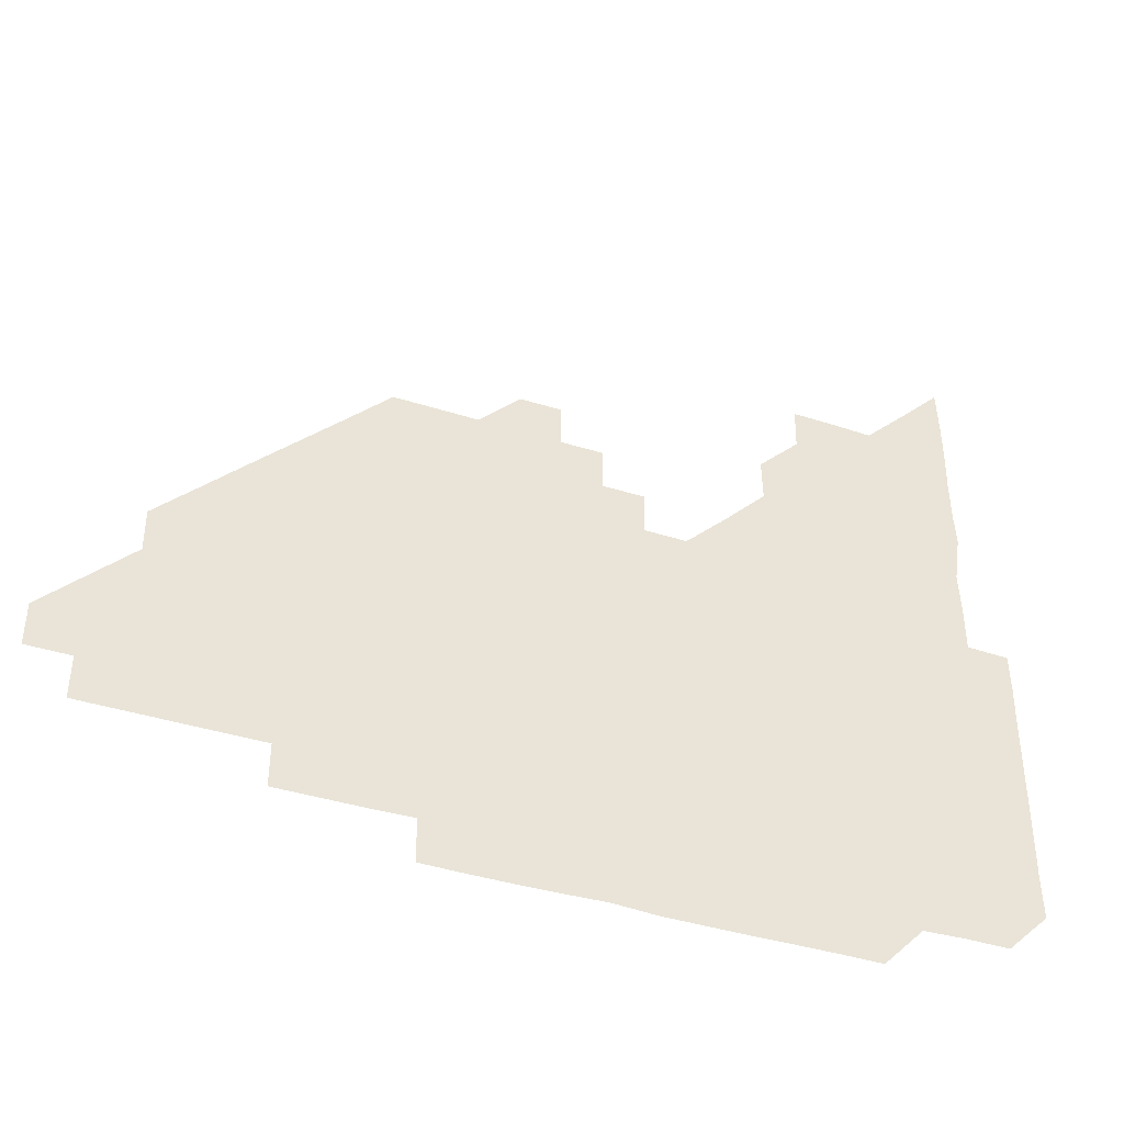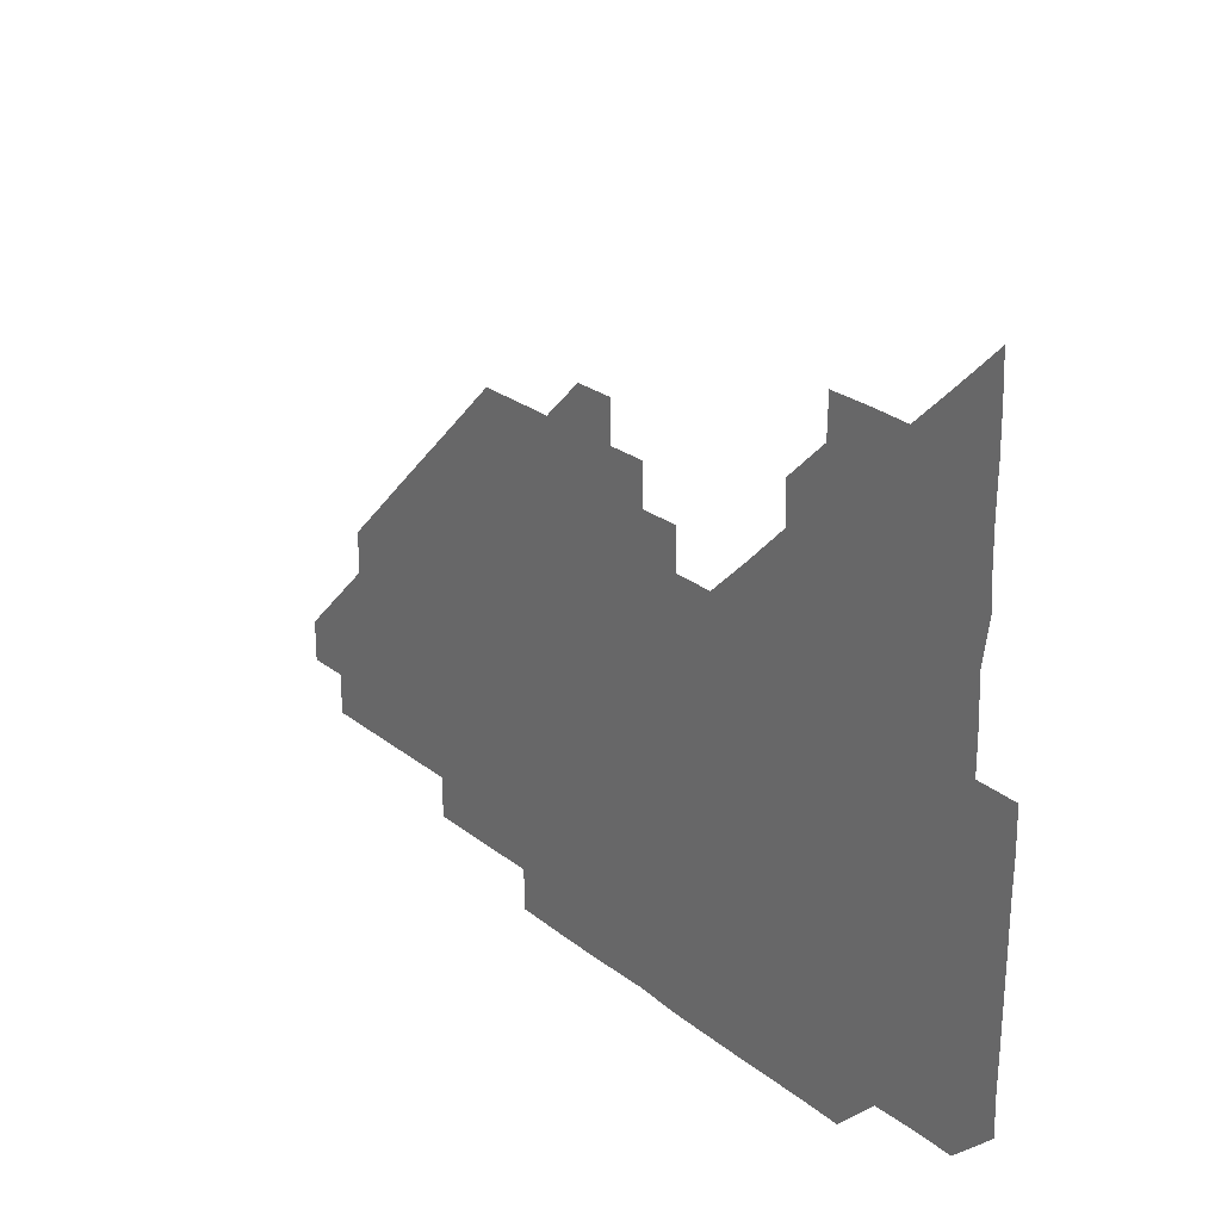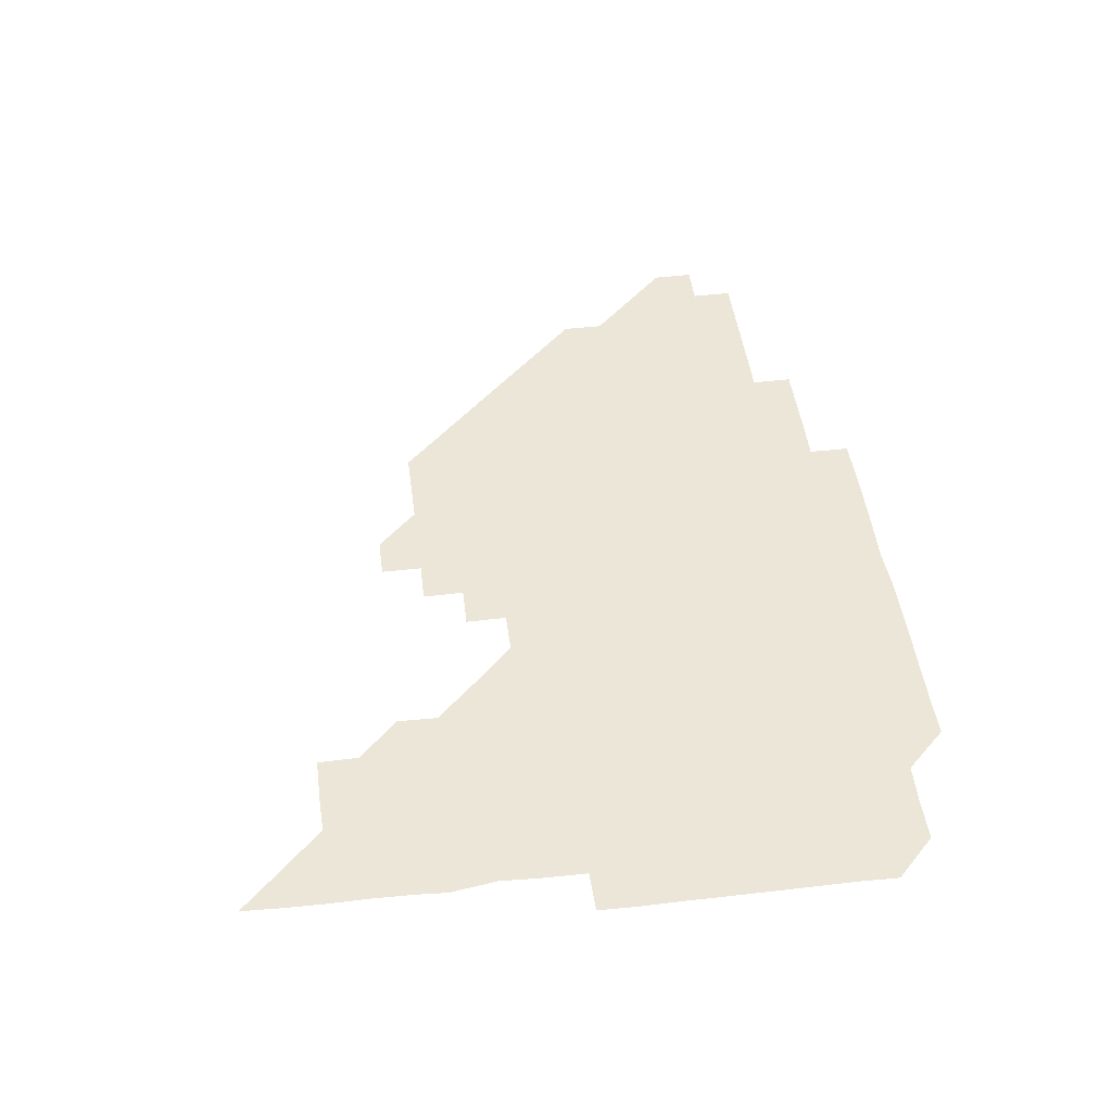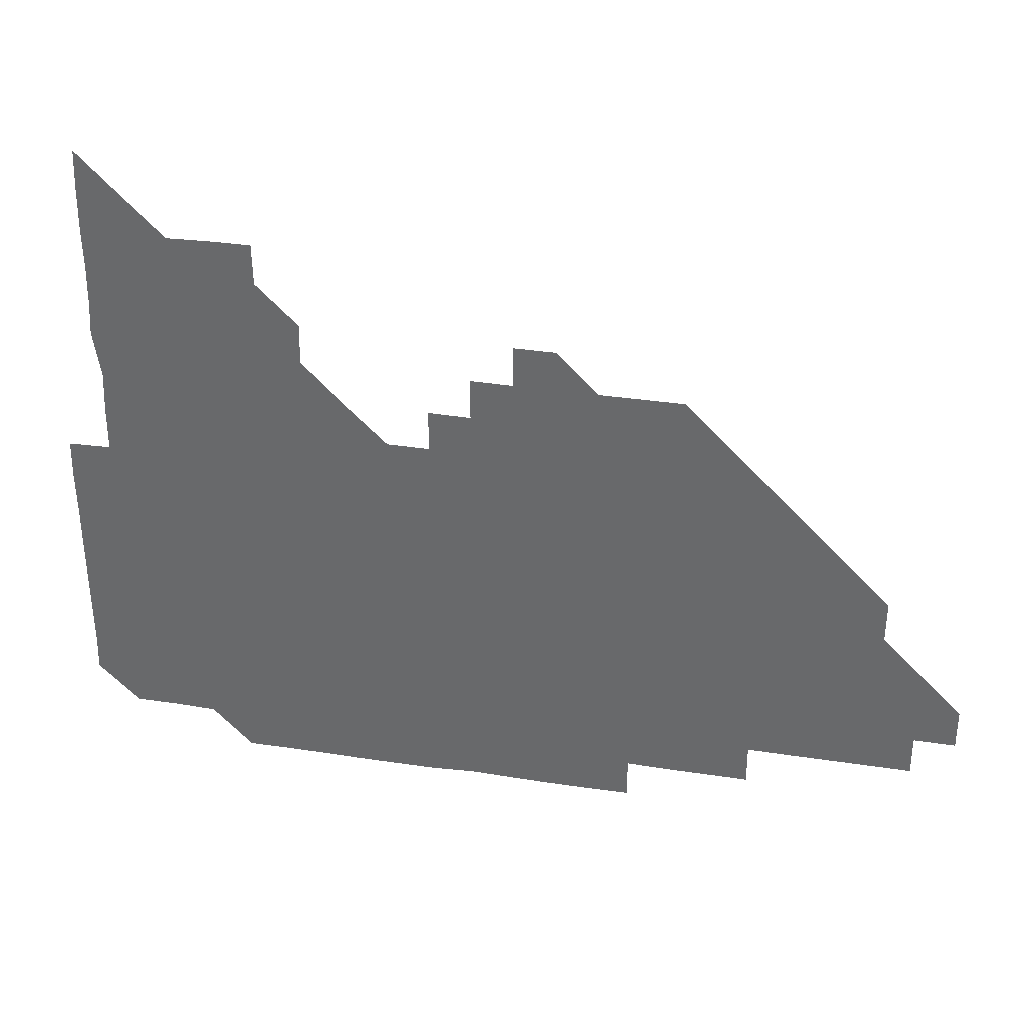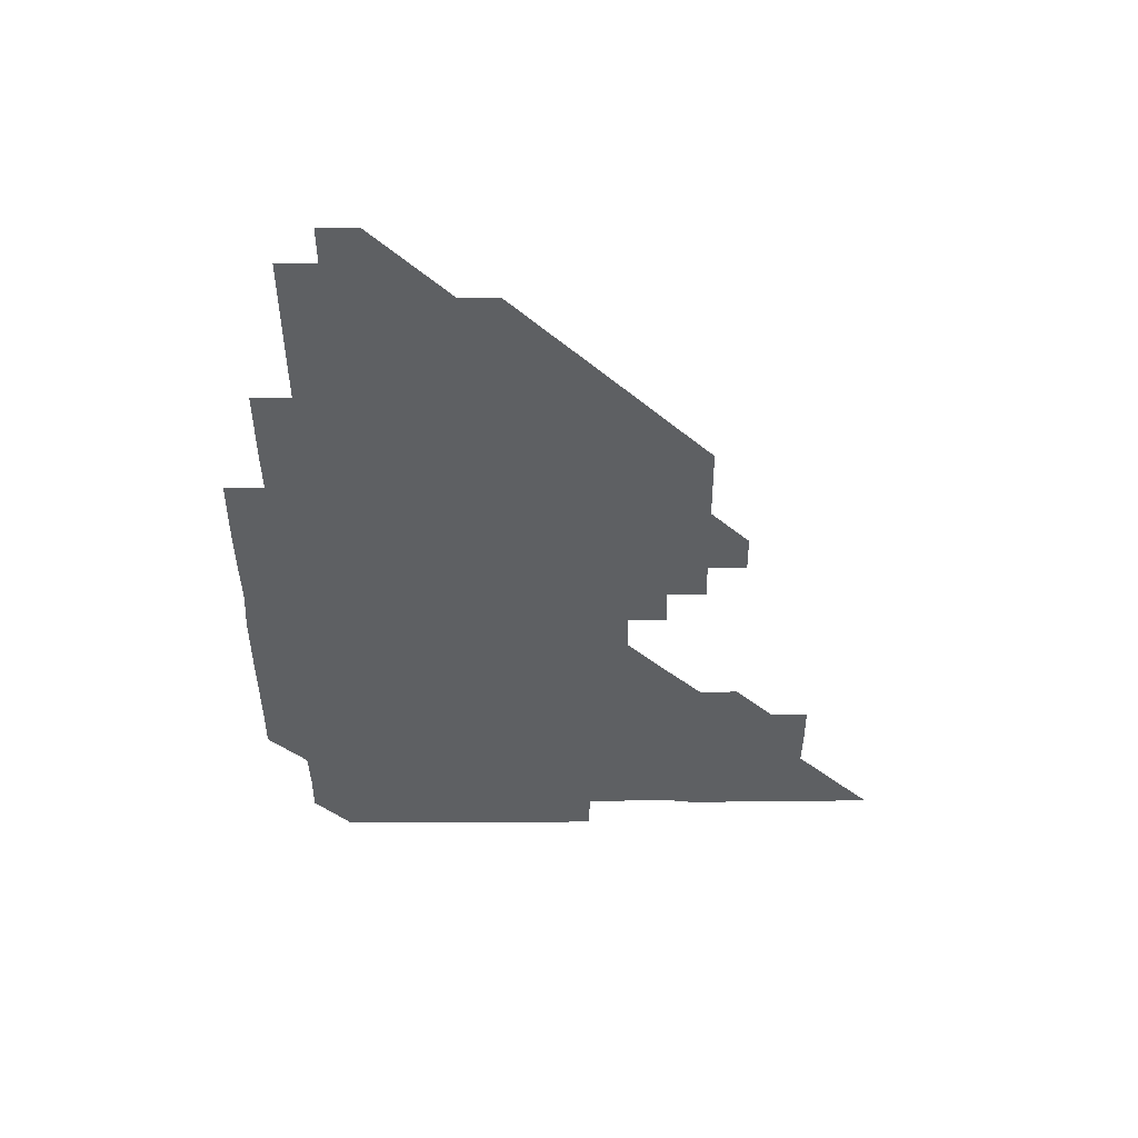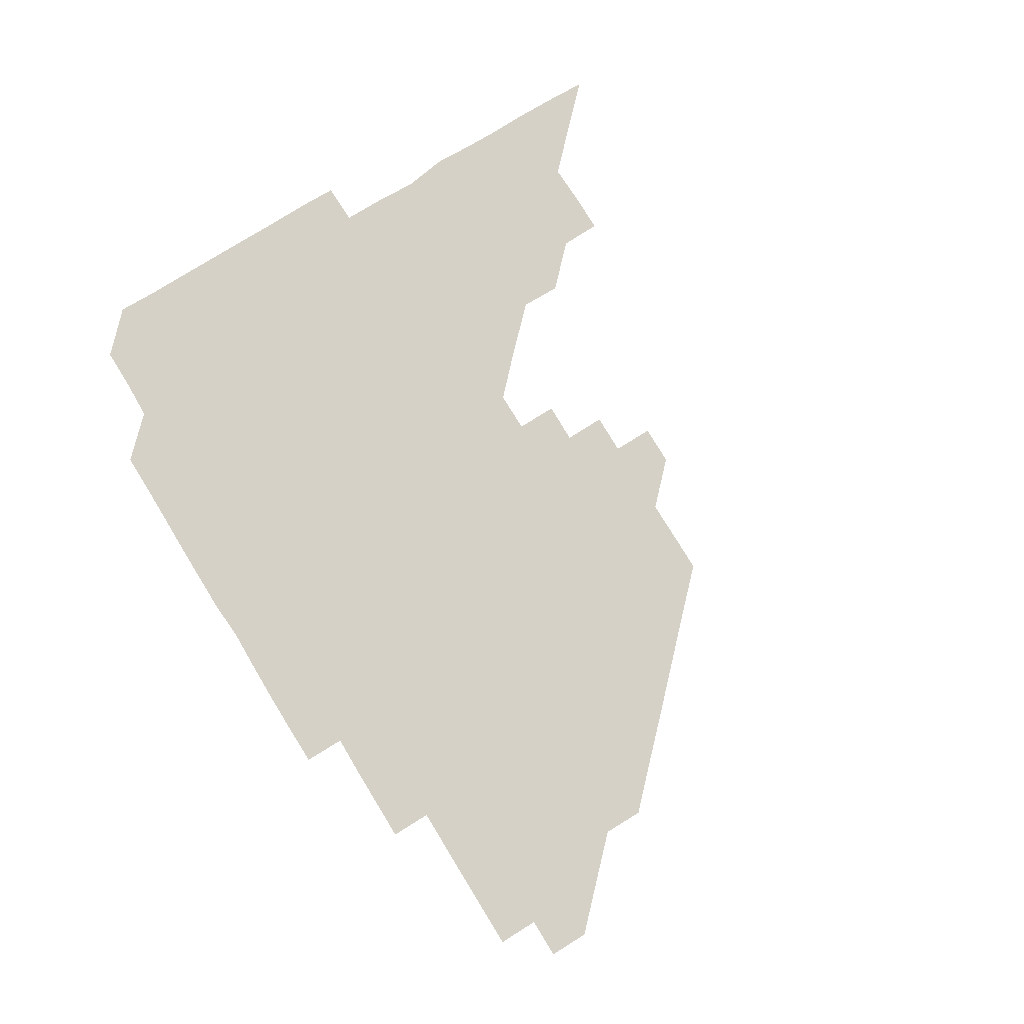
<metadata>
{"format":"obj","ext":"obj","renderer":"f3d","projection":"perspective","resolution":1024,"background":"white","views":[{"elev":-40.4,"azim":158.6,"up":"+Y"},{"elev":26.0,"azim":-129.1,"up":"+Y"},{"elev":46.6,"azim":-97.4,"up":"+Z"},{"elev":35.6,"azim":11.3,"up":"+Y"},{"elev":-42.5,"azim":90.4,"up":"+Z"},{"elev":78.9,"azim":58.4,"up":"+Z"}]}
</metadata>
<code>
v 270.6 195.6 0
v 270.9 210.6 0
v 270.8 225.7 0
v 270.8 240.8 0
v 270.7 255.8 0
v 270.8 271 0
v 270.5 286.1 0
v 270.9 300.5 0
v 285.5 181 0
v 286.2 196.2 0
v 286.1 211.1 0
v 286.2 226.1 0
v 286.2 241 0
v 286 256 0
v 286.3 271 0
v 286.3 286 0
v 286.1 300.9 0
v 286.2 316.4 0
v 286.9 332.1 0
v 284.4 349.3 0
v 285.1 360.8 0
v 285.4 375.3 0
v 285.2 391 0
v 285.4 405.8 0
v 286 420.3 0
v 300.7 181.1 0
v 301.1 196.1 0
v 301.3 211.2 0
v 301.2 226.1 0
v 301.1 241 0
v 301 256 0
v 301.3 271.1 0
v 301.2 286 0
v 301 300.9 0
v 300.9 315.8 0
v 301 330.6 0
v 302.3 346.3 0
v 301.9 361.4 0
v 300.4 376.5 0
v 301 390.7 0
v 301.2 405 0
v 316.1 180.6 0
v 316.1 196.1 0
v 316.1 211.1 0
v 316.1 226 0
v 316 241 0
v 316 256 0
v 316.2 271.1 0
v 316.1 286 0
v 316 301 0
v 316.2 315.9 0
v 316.2 330.8 0
v 316 345.9 0
v 316.4 360.8 0
v 316.6 375.9 0
v 316 390.4 0
v 330.7 165.5 0
v 331.2 181.4 0
v 331.1 196.1 0
v 331 211 0
v 330.9 225.9 0
v 331 241 0
v 330.9 255.9 0
v 331.2 271.1 0
v 331.2 286 0
v 331.1 301 0
v 331.1 315.9 0
v 331.1 330.9 0
v 330.9 346 0
v 331.3 360.8 0
v 331.4 375.7 0
v 330.7 390.8 0
v 345.6 165.6 0
v 346.1 181.1 0
v 346.1 196.1 0
v 345.9 211 0
v 346 226 0
v 345.8 240.9 0
v 346 256 0
v 346.2 271.1 0
v 346.2 286 0
v 346.2 301 0
v 345.9 316.1 0
v 346 331 0
v 346 346 0
v 346.1 360.9 0
v 346.1 375.8 0
v 345.8 390.8 0
v 360.6 165.6 0
v 361.3 181.1 0
v 361.1 196.1 0
v 361.1 211.1 0
v 361 226 0
v 361 241.1 0
v 361 256 0
v 361.1 271 0
v 361.1 286 0
v 361.2 300.9 0
v 361.2 315.8 0
v 361 330.9 0
v 360.6 346.2 0
v 361 361 0
v 375.4 165.4 0
v 376.3 181.4 0
v 376.1 196.1 0
v 376.2 211.1 0
v 375.9 226 0
v 376.2 241.1 0
v 376.2 256.1 0
v 376.1 271 0
v 376.1 286 0
v 376.1 300.9 0
v 376 315.9 0
v 375.7 330.7 0
v 390.2 165.4 0
v 391.1 181.3 0
v 391.3 196.3 0
v 391.1 211.1 0
v 391.1 226.1 0
v 391.1 241.1 0
v 391 256 0
v 391 271 0
v 391.1 286 0
v 391 301 0
v 390.9 315.9 0
v 404.7 165.4 0
v 406.1 181.5 0
v 406.2 196.2 0
v 406.1 211.1 0
v 406.1 226.1 0
v 406 241 0
v 406 256 0
v 405.9 271 0
v 406.2 285.9 0
v 406 301 0
v 406.1 316 0
v 405.9 331.1 0
v 420.1 166.4 0
v 421.2 181.4 0
v 421.1 196.1 0
v 421 211 0
v 421.1 226.1 0
v 421 241 0
v 421.1 256 0
v 421 271 0
v 421 286 0
v 421 301 0
v 421 316.1 0
v 421.1 330.9 0
v 420.9 346.1 0
v 435.7 166 0
v 436.2 181.3 0
v 436.1 196.1 0
v 436 211 0
v 436 226 0
v 436 241 0
v 436 256 0
v 436 271 0
v 436 286 0
v 436.1 300.9 0
v 436 315.9 0
v 436 331 0
v 436 346 0
v 436 361.1 0
v 450.8 165.8 0
v 451.1 181.2 0
v 451 196 0
v 451.1 211.1 0
v 451 226 0
v 451 241 0
v 451 256 0
v 451 271 0
v 451 286 0
v 451 301 0
v 451 316 0
v 451 331 0
v 451 345.9 0
v 450.9 361 0
v 465.8 165.8 0
v 466 181.1 0
v 466 196.1 0
v 466 211.1 0
v 466 226 0
v 466 241 0
v 466 256 0
v 466.1 271 0
v 466.1 286 0
v 466 301 0
v 466 316 0
v 466 330.9 0
v 465.9 346 0
v 480.8 166 0
v 480.9 181.2 0
v 481 196.1 0
v 481 211 0
v 481 226 0
v 481 241 0
v 481 256 0
v 481 271 0
v 481 285.9 0
v 481 301.1 0
v 481 316 0
v 481 331 0
v 480.9 346.1 0
v 496 180.9 0
v 496 196.1 0
v 496 211 0
v 496 226 0
v 496.1 241 0
v 496 256 0
v 496 271 0
v 496 286 0
v 496 301.1 0
v 496 316 0
v 496 330.9 0
v 495.9 346.1 0
v 511 180.9 0
v 511 196.1 0
v 511 211.1 0
v 511 226 0
v 511 241 0
v 511 256 0
v 511.1 271 0
v 511 286 0
v 511 301 0
v 511 316 0
v 510.9 331 0
v 526 180.9 0
v 525.9 196 0
v 526 211 0
v 526 226 0
v 526 241 0
v 526 256 0
v 526 271 0
v 526 286 0
v 526 300.9 0
v 525.9 316 0
v 541 195.9 0
v 541 211 0
v 541 226.1 0
v 541 241 0
v 541 256 0
v 541 271 0
v 541 286 0
v 541 301.1 0
v 556.1 195.9 0
v 556 211.1 0
v 556 226 0
v 556 241 0
v 556 256 0
v 556 271 0
v 555.9 286 0
v 571.1 195.9 0
v 571 211 0
v 571 226 0
v 571 241 0
v 570.9 256 0
v 571 271 0
v 586 195.9 0
v 585.9 211 0
v 586 226 0
v 585.8 241.1 0
v 601 210.9 0
v 600.9 226 0
f 9 10 1
f 1 10 2
f 10 11 2
f 2 11 3
f 11 12 3
f 3 12 4
f 12 13 4
f 4 13 5
f 13 14 5
f 5 14 6
f 14 15 6
f 6 15 7
f 15 16 7
f 7 16 8
f 16 17 8
f 9 26 10
f 26 27 10
f 10 27 11
f 27 28 11
f 11 28 12
f 28 29 12
f 12 29 13
f 29 30 13
f 13 30 14
f 30 31 14
f 14 31 15
f 31 32 15
f 15 32 16
f 32 33 16
f 16 33 17
f 33 34 17
f 17 34 18
f 34 35 18
f 18 35 19
f 35 36 19
f 19 36 20
f 36 37 20
f 20 37 21
f 37 38 21
f 21 38 22
f 38 39 22
f 22 39 23
f 39 40 23
f 23 40 24
f 40 41 24
f 24 41 25
f 26 42 27
f 42 43 27
f 27 43 28
f 43 44 28
f 28 44 29
f 44 45 29
f 29 45 30
f 45 46 30
f 30 46 31
f 46 47 31
f 31 47 32
f 47 48 32
f 32 48 33
f 48 49 33
f 33 49 34
f 49 50 34
f 34 50 35
f 50 51 35
f 35 51 36
f 51 52 36
f 36 52 37
f 52 53 37
f 37 53 38
f 53 54 38
f 38 54 39
f 54 55 39
f 39 55 40
f 55 56 40
f 40 56 41
f 57 58 42
f 42 58 43
f 58 59 43
f 43 59 44
f 59 60 44
f 44 60 45
f 60 61 45
f 45 61 46
f 61 62 46
f 46 62 47
f 62 63 47
f 47 63 48
f 63 64 48
f 48 64 49
f 64 65 49
f 49 65 50
f 65 66 50
f 50 66 51
f 66 67 51
f 51 67 52
f 67 68 52
f 52 68 53
f 68 69 53
f 53 69 54
f 69 70 54
f 54 70 55
f 70 71 55
f 55 71 56
f 71 72 56
f 57 73 58
f 73 74 58
f 58 74 59
f 74 75 59
f 59 75 60
f 75 76 60
f 60 76 61
f 76 77 61
f 61 77 62
f 77 78 62
f 62 78 63
f 78 79 63
f 63 79 64
f 79 80 64
f 64 80 65
f 80 81 65
f 65 81 66
f 81 82 66
f 66 82 67
f 82 83 67
f 67 83 68
f 83 84 68
f 68 84 69
f 84 85 69
f 69 85 70
f 85 86 70
f 70 86 71
f 86 87 71
f 71 87 72
f 87 88 72
f 73 89 74
f 89 90 74
f 74 90 75
f 90 91 75
f 75 91 76
f 91 92 76
f 76 92 77
f 92 93 77
f 77 93 78
f 93 94 78
f 78 94 79
f 94 95 79
f 79 95 80
f 95 96 80
f 80 96 81
f 96 97 81
f 81 97 82
f 97 98 82
f 82 98 83
f 98 99 83
f 83 99 84
f 99 100 84
f 84 100 85
f 100 101 85
f 85 101 86
f 101 102 86
f 86 102 87
f 89 103 90
f 103 104 90
f 90 104 91
f 104 105 91
f 91 105 92
f 105 106 92
f 92 106 93
f 106 107 93
f 93 107 94
f 107 108 94
f 94 108 95
f 108 109 95
f 95 109 96
f 109 110 96
f 96 110 97
f 110 111 97
f 97 111 98
f 111 112 98
f 98 112 99
f 112 113 99
f 99 113 100
f 113 114 100
f 100 114 101
f 103 115 104
f 115 116 104
f 104 116 105
f 116 117 105
f 105 117 106
f 117 118 106
f 106 118 107
f 118 119 107
f 107 119 108
f 119 120 108
f 108 120 109
f 120 121 109
f 109 121 110
f 121 122 110
f 110 122 111
f 122 123 111
f 111 123 112
f 123 124 112
f 112 124 113
f 124 125 113
f 113 125 114
f 115 126 116
f 126 127 116
f 116 127 117
f 127 128 117
f 117 128 118
f 128 129 118
f 118 129 119
f 129 130 119
f 119 130 120
f 130 131 120
f 120 131 121
f 131 132 121
f 121 132 122
f 132 133 122
f 122 133 123
f 133 134 123
f 123 134 124
f 134 135 124
f 124 135 125
f 135 136 125
f 126 138 127
f 138 139 127
f 127 139 128
f 139 140 128
f 128 140 129
f 140 141 129
f 129 141 130
f 141 142 130
f 130 142 131
f 142 143 131
f 131 143 132
f 143 144 132
f 132 144 133
f 144 145 133
f 133 145 134
f 145 146 134
f 134 146 135
f 146 147 135
f 135 147 136
f 147 148 136
f 136 148 137
f 148 149 137
f 138 151 139
f 151 152 139
f 139 152 140
f 152 153 140
f 140 153 141
f 153 154 141
f 141 154 142
f 154 155 142
f 142 155 143
f 155 156 143
f 143 156 144
f 156 157 144
f 144 157 145
f 157 158 145
f 145 158 146
f 158 159 146
f 146 159 147
f 159 160 147
f 147 160 148
f 160 161 148
f 148 161 149
f 161 162 149
f 149 162 150
f 162 163 150
f 151 165 152
f 165 166 152
f 152 166 153
f 166 167 153
f 153 167 154
f 167 168 154
f 154 168 155
f 168 169 155
f 155 169 156
f 169 170 156
f 156 170 157
f 170 171 157
f 157 171 158
f 171 172 158
f 158 172 159
f 172 173 159
f 159 173 160
f 173 174 160
f 160 174 161
f 174 175 161
f 161 175 162
f 175 176 162
f 162 176 163
f 176 177 163
f 163 177 164
f 177 178 164
f 165 179 166
f 179 180 166
f 166 180 167
f 180 181 167
f 167 181 168
f 181 182 168
f 168 182 169
f 182 183 169
f 169 183 170
f 183 184 170
f 170 184 171
f 184 185 171
f 171 185 172
f 185 186 172
f 172 186 173
f 186 187 173
f 173 187 174
f 187 188 174
f 174 188 175
f 188 189 175
f 175 189 176
f 189 190 176
f 176 190 177
f 190 191 177
f 177 191 178
f 179 192 180
f 192 193 180
f 180 193 181
f 193 194 181
f 181 194 182
f 194 195 182
f 182 195 183
f 195 196 183
f 183 196 184
f 196 197 184
f 184 197 185
f 197 198 185
f 185 198 186
f 198 199 186
f 186 199 187
f 199 200 187
f 187 200 188
f 200 201 188
f 188 201 189
f 201 202 189
f 189 202 190
f 202 203 190
f 190 203 191
f 203 204 191
f 193 205 194
f 205 206 194
f 194 206 195
f 206 207 195
f 195 207 196
f 207 208 196
f 196 208 197
f 208 209 197
f 197 209 198
f 209 210 198
f 198 210 199
f 210 211 199
f 199 211 200
f 211 212 200
f 200 212 201
f 212 213 201
f 201 213 202
f 213 214 202
f 202 214 203
f 214 215 203
f 203 215 204
f 215 216 204
f 205 217 206
f 217 218 206
f 206 218 207
f 218 219 207
f 207 219 208
f 219 220 208
f 208 220 209
f 220 221 209
f 209 221 210
f 221 222 210
f 210 222 211
f 222 223 211
f 211 223 212
f 223 224 212
f 212 224 213
f 224 225 213
f 213 225 214
f 225 226 214
f 214 226 215
f 226 227 215
f 215 227 216
f 217 228 218
f 228 229 218
f 218 229 219
f 229 230 219
f 219 230 220
f 230 231 220
f 220 231 221
f 231 232 221
f 221 232 222
f 232 233 222
f 222 233 223
f 233 234 223
f 223 234 224
f 234 235 224
f 224 235 225
f 235 236 225
f 225 236 226
f 236 237 226
f 226 237 227
f 229 238 230
f 238 239 230
f 230 239 231
f 239 240 231
f 231 240 232
f 240 241 232
f 232 241 233
f 241 242 233
f 233 242 234
f 242 243 234
f 234 243 235
f 243 244 235
f 235 244 236
f 244 245 236
f 236 245 237
f 238 246 239
f 246 247 239
f 239 247 240
f 247 248 240
f 240 248 241
f 248 249 241
f 241 249 242
f 249 250 242
f 242 250 243
f 250 251 243
f 243 251 244
f 251 252 244
f 244 252 245
f 246 253 247
f 253 254 247
f 247 254 248
f 254 255 248
f 248 255 249
f 255 256 249
f 249 256 250
f 256 257 250
f 250 257 251
f 257 258 251
f 251 258 252
f 253 259 254
f 259 260 254
f 254 260 255
f 260 261 255
f 255 261 256
f 261 262 256
f 256 262 257
f 260 263 261
f 263 264 261
f 261 264 262

</code>
